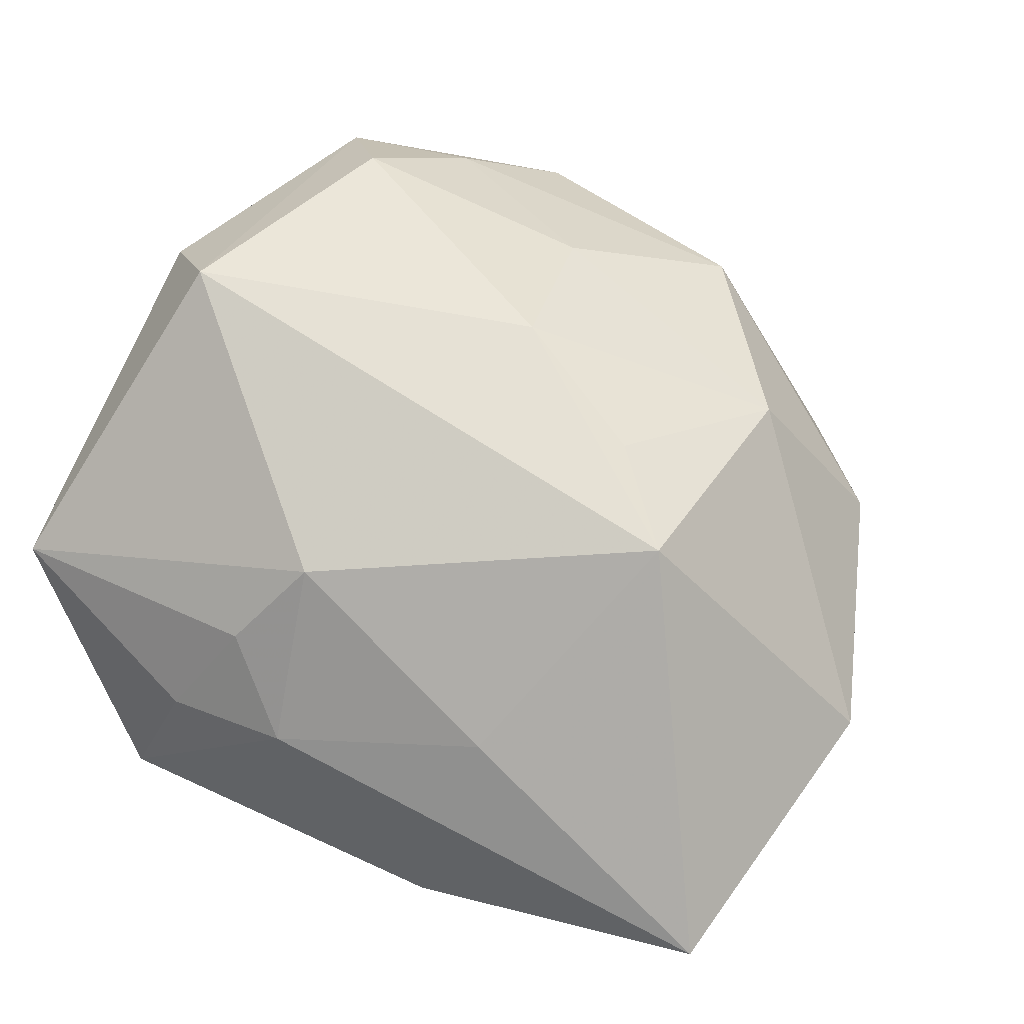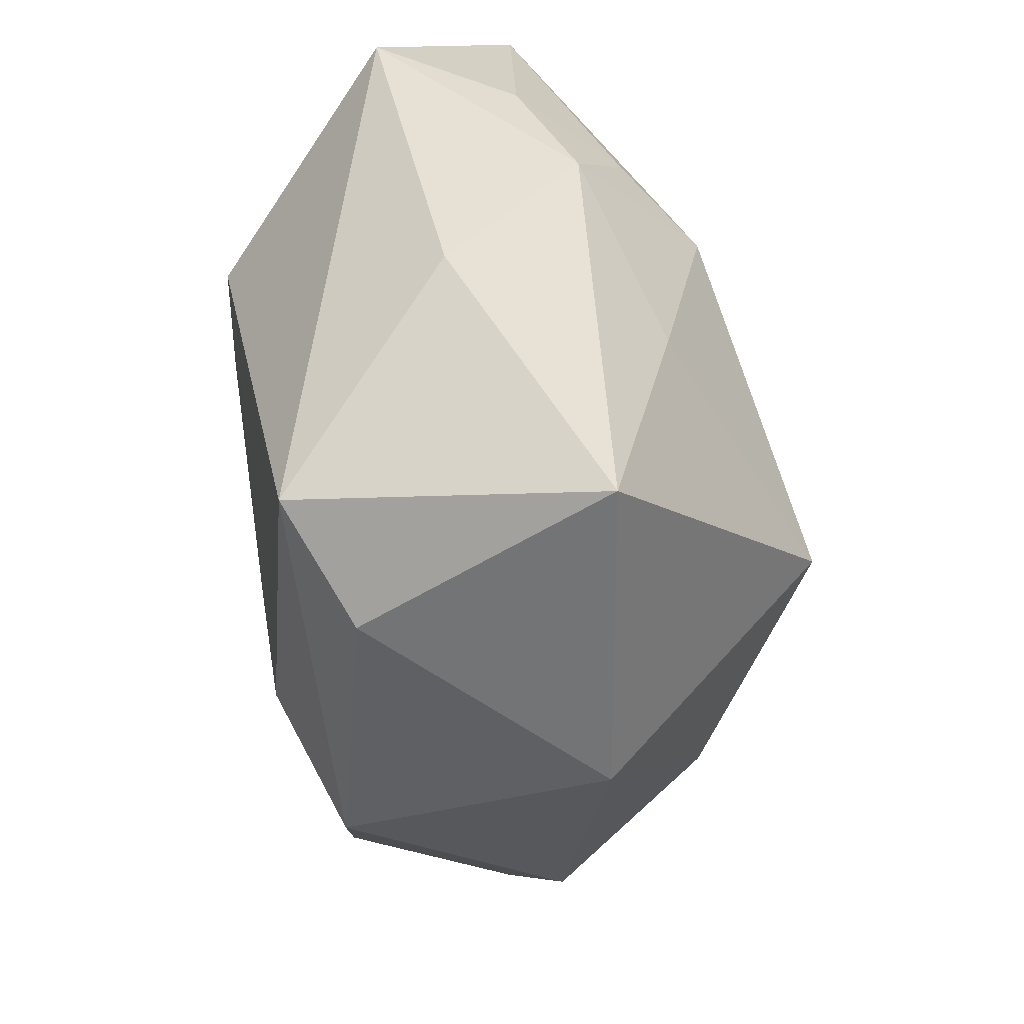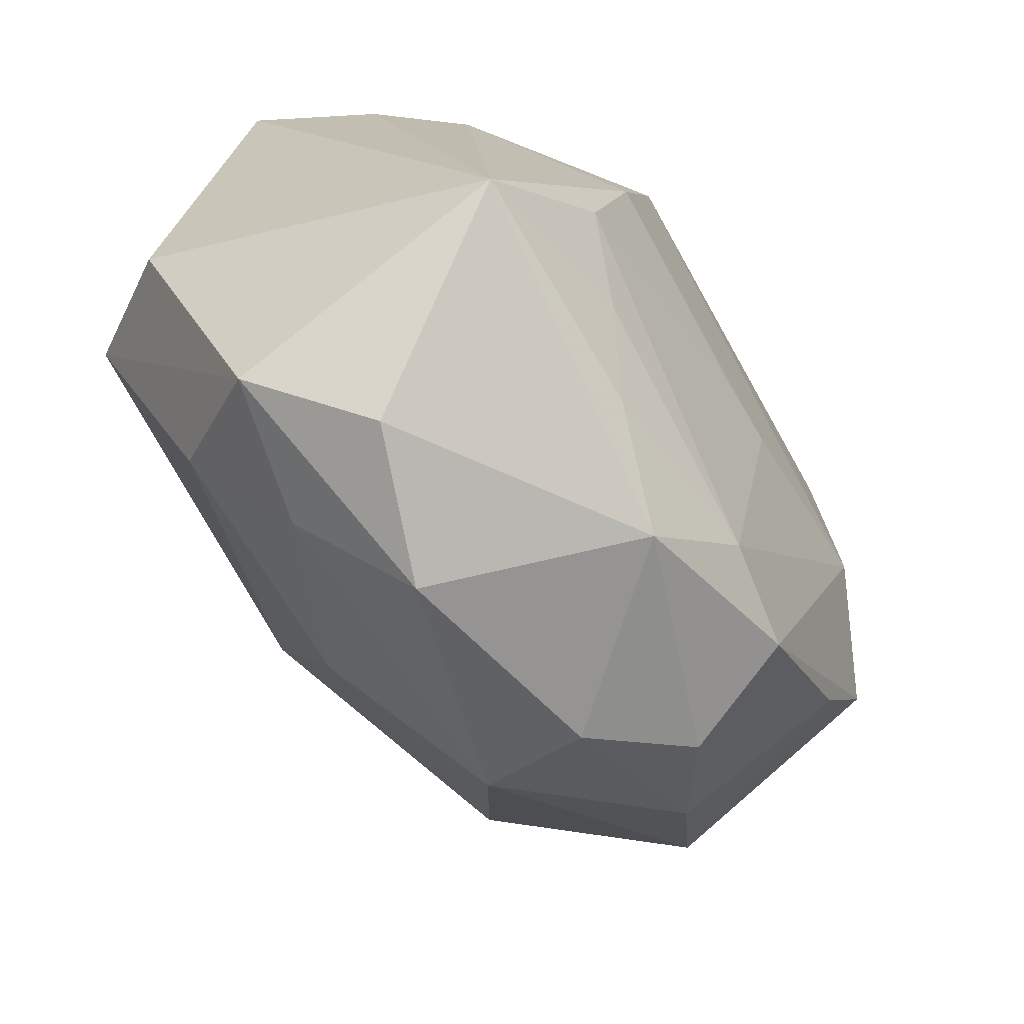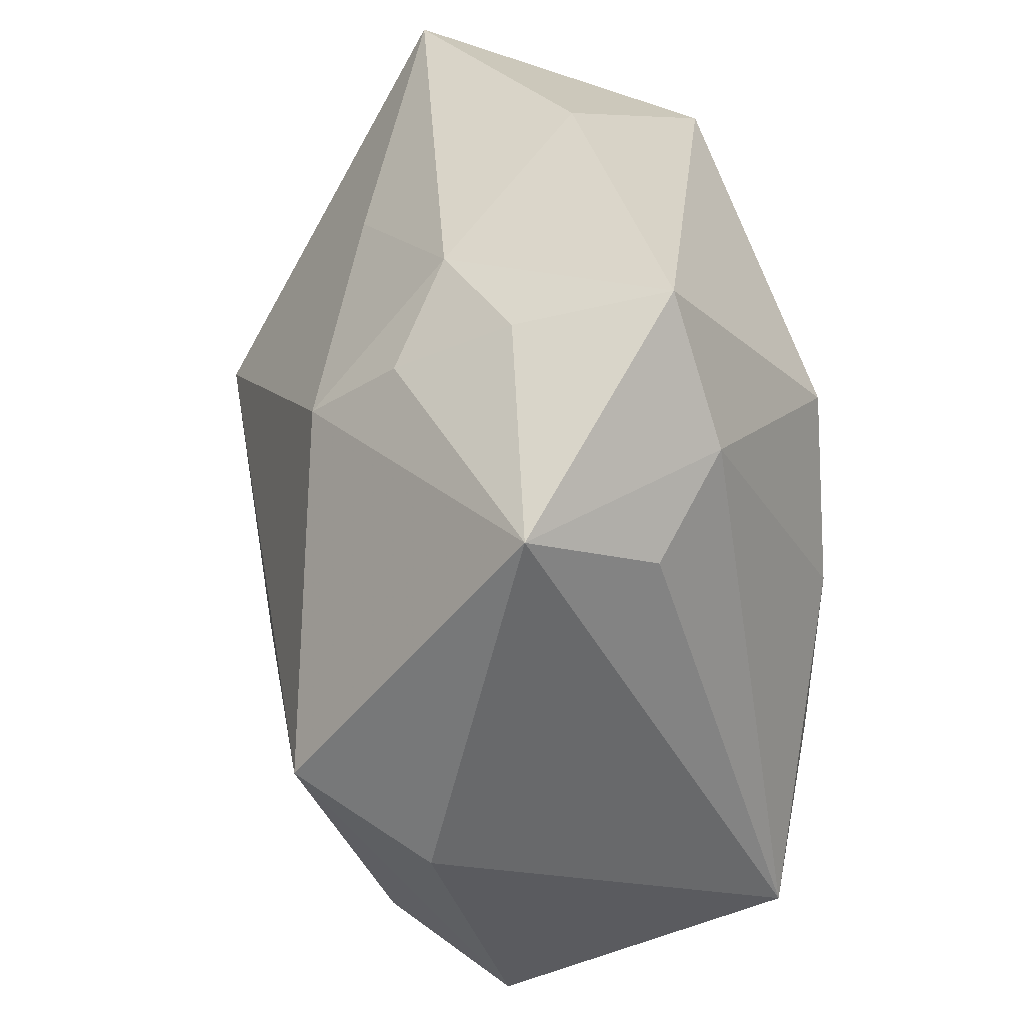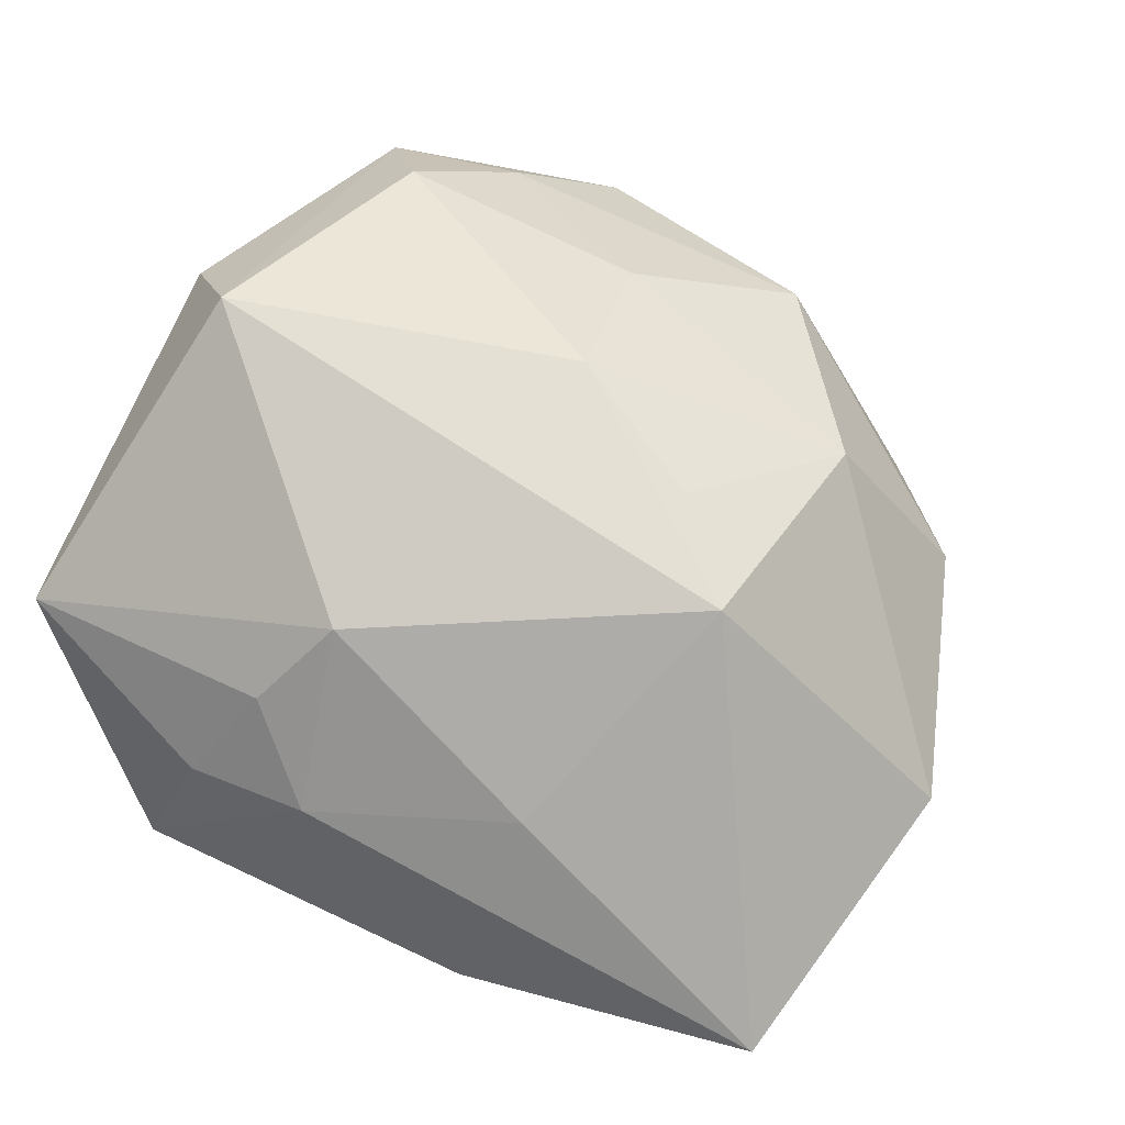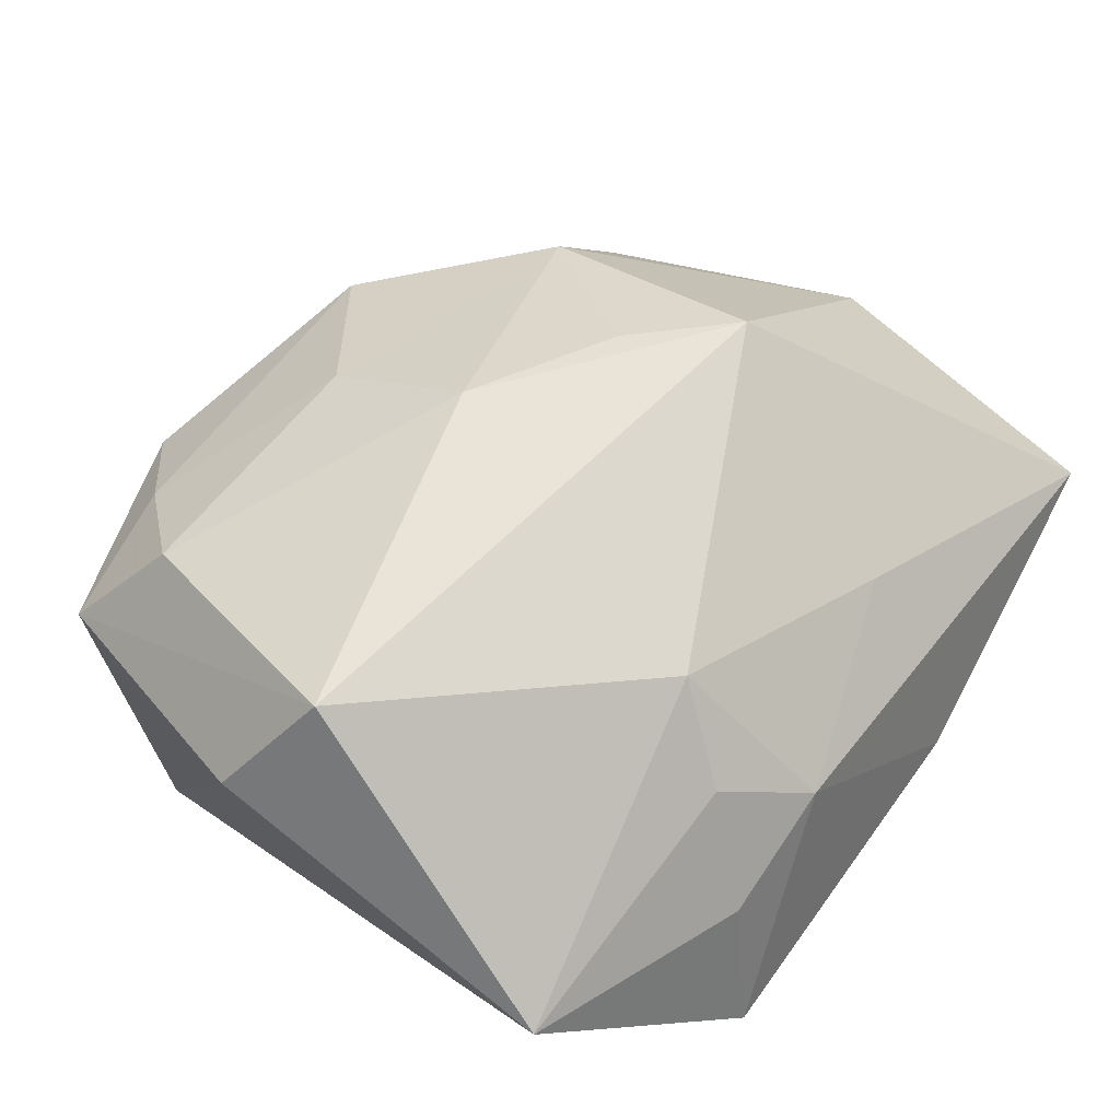
<metadata>
{"format":"obj","ext":"obj","renderer":"f3d","projection":"perspective","resolution":1024,"background":"white","views":[{"elev":67.0,"azim":-154.3,"up":"+Z"},{"elev":43.2,"azim":-99.2,"up":"+Y"},{"elev":-65.8,"azim":120.4,"up":"+Y"},{"elev":36.1,"azim":79.7,"up":"+Y"},{"elev":67.7,"azim":-153.7,"up":"+Z"},{"elev":61.6,"azim":126.2,"up":"+Z"}]}
</metadata>
<code>
v 0.0123 0.01752 -0.02239
v 0.01808 0.002384 -0.02239
v -0.02803 -0.01498 -0.01682
v 0.01005 -0.03877 0.002913
v -0.01786 -0.03074 -0.0076
v 0.0173 0.03087 0.005095
v 0.02095 0.03486 -0.007006
v -0.000399 -0.003899 -0.02232
v -0.04124 0.004373 0.003291
v -0.006663 -0.004306 -0.02237
v 0.01608 -0.01932 -0.01901
v -0.01112 -0.0326 0.009019
v 0.03143 -0.02234 -0.01632
v -0.03411 -0.006116 -0.01782
v -0.01286 -0.00351 0.02427
v -0.02449 0.0008705 -0.02239
v 0.02964 -0.03087 0.007659
v -0.02551 -0.02629 -0.002529
v 0.006073 0.03081 0.008728
v 0.03657 0.02392 0.007622
v 0.03657 -0.00758 0.01528
v 0.01738 -0.03211 0.01031
v -0.01031 0.03472 -0.005273
v 0.02245 -0.03557 -0.001257
v -0.03647 0.03146 0.003914
v -0.02237 -0.0167 0.0157
v -0.01995 0.004859 0.02529
v -0.005321 -0.02575 -0.01865
v -0.009693 -0.03539 -0.0007256
v 0.008447 0.01868 0.02049
v 0.02161 -0.01105 -0.02069
v 0.02988 -0.002108 0.02542
v -0.03339 -0.01817 0.001034
v -0.02626 0.02483 -0.02074
v -0.03398 0.0176 -0.01587
v -0.01175 0.02469 0.01326
v 0.01122 -0.02694 -0.01677
v 0.02382 -0.02443 0.01705
v 0.02599 0.02296 -0.01011
v -0.01461 -0.02699 -0.01736
v 0.01291 0.02506 0.01402
v 0.001443 -0.02348 0.01768
v 0.002245 -0.03321 -0.0143
v 0.03264 0.0175 -0.003776
v -0.0002741 -0.01054 0.02482
f 17 13 21
f 21 32 17
f 17 32 38
f 36 25 27
f 27 25 9
f 25 35 9
f 27 32 30
f 30 36 27
f 23 25 19
f 25 36 19
f 19 30 41
f 36 30 19
f 27 9 26
f 26 9 33
f 38 32 45
f 45 42 38
f 45 32 27
f 45 26 42
f 4 17 22
f 22 17 38
f 38 42 22
f 24 17 4
f 13 17 24
f 14 9 35
f 33 9 14
f 23 19 7
f 5 29 18
f 42 26 12
f 12 29 4
f 12 18 29
f 4 22 12
f 12 22 42
f 12 26 33
f 33 18 12
f 27 26 15
f 15 45 27
f 26 45 15
f 34 14 35
f 34 35 25
f 34 25 23
f 23 7 34
f 1 34 7
f 39 13 2
f 2 1 39
f 39 1 7
f 6 19 41
f 6 7 19
f 2 13 31
f 14 34 16
f 16 1 2
f 34 1 16
f 14 16 40
f 40 16 28
f 21 13 20
f 20 39 7
f 20 32 21
f 7 6 20
f 20 6 41
f 41 30 20
f 20 30 32
f 10 31 28
f 28 16 10
f 10 16 2
f 3 40 5
f 14 40 3
f 5 18 3
f 33 14 3
f 3 18 33
f 43 29 5
f 5 40 43
f 4 29 43
f 43 24 4
f 43 40 28
f 28 37 43
f 13 24 43
f 43 37 13
f 28 31 11
f 11 37 28
f 11 31 13
f 13 37 11
f 13 39 44
f 44 20 13
f 39 20 44
f 2 31 8
f 8 10 2
f 31 10 8

</code>
